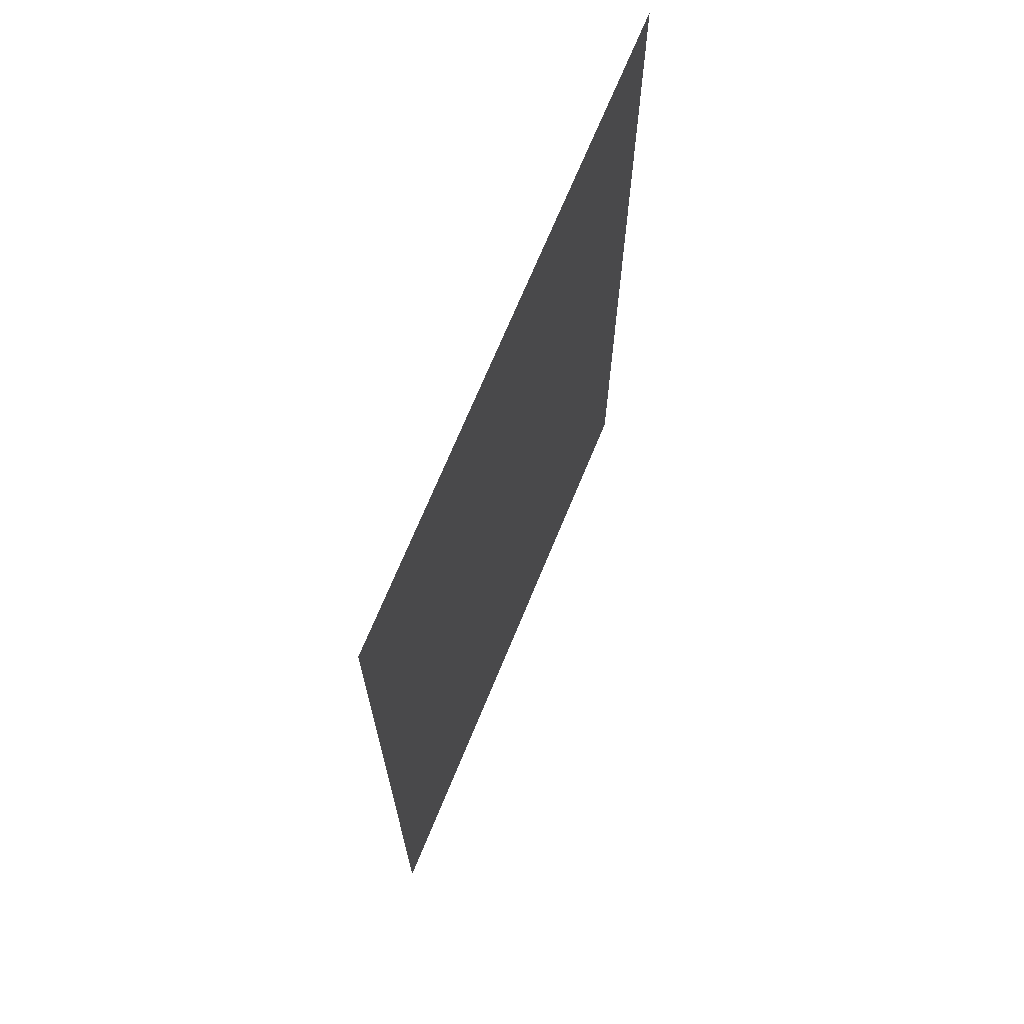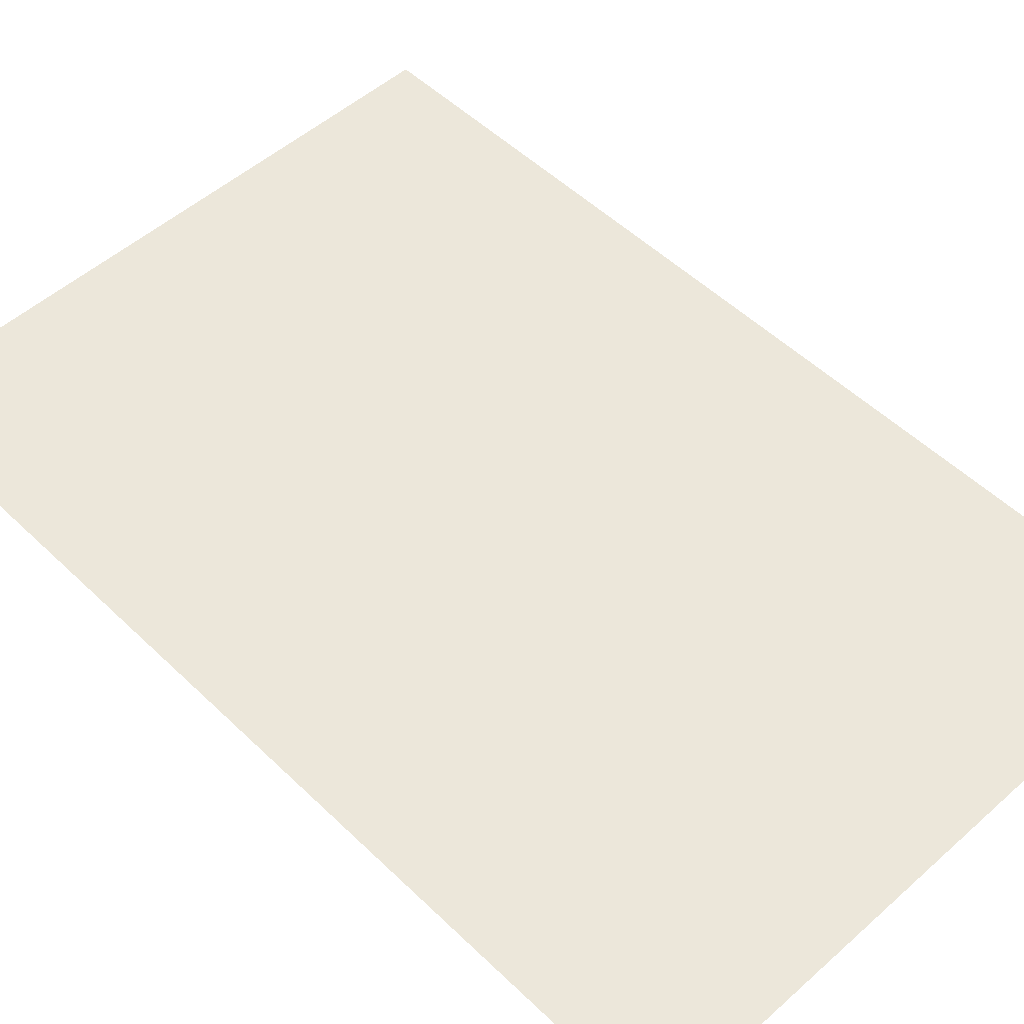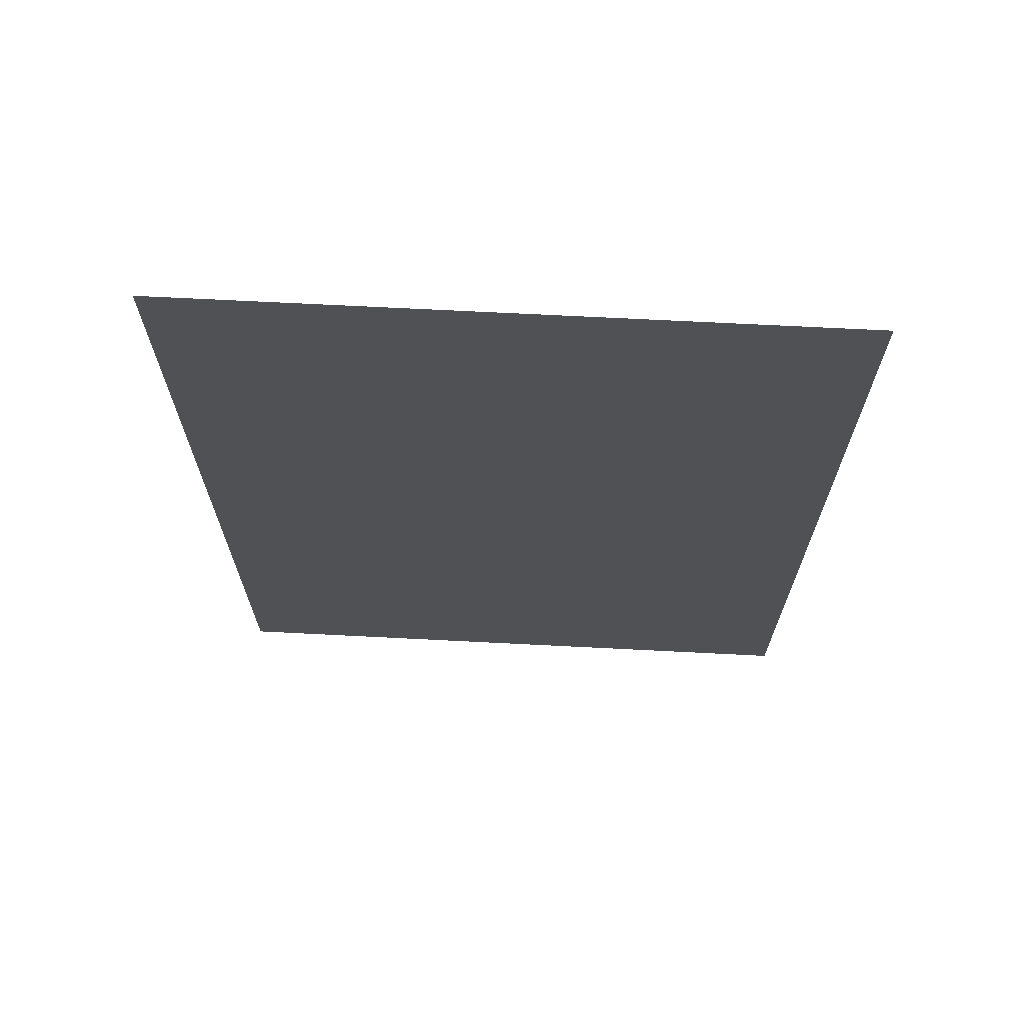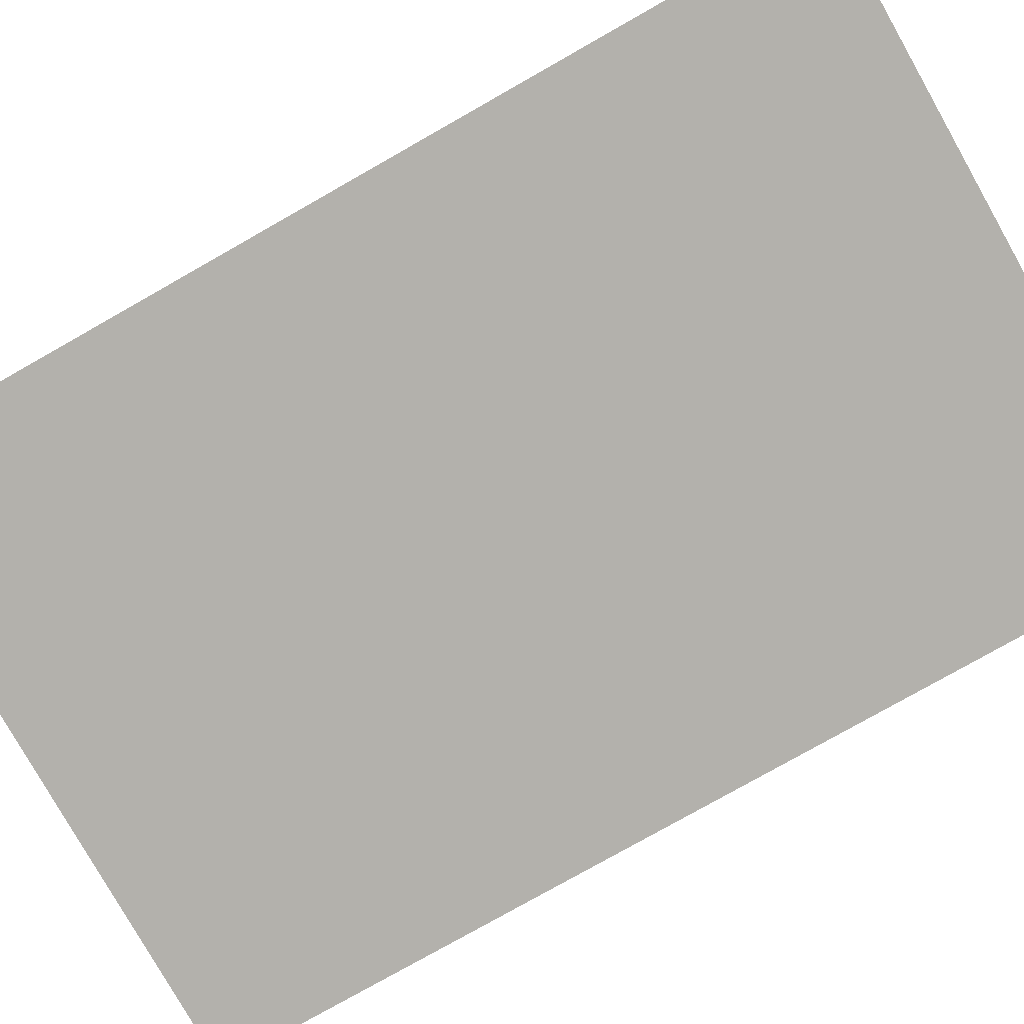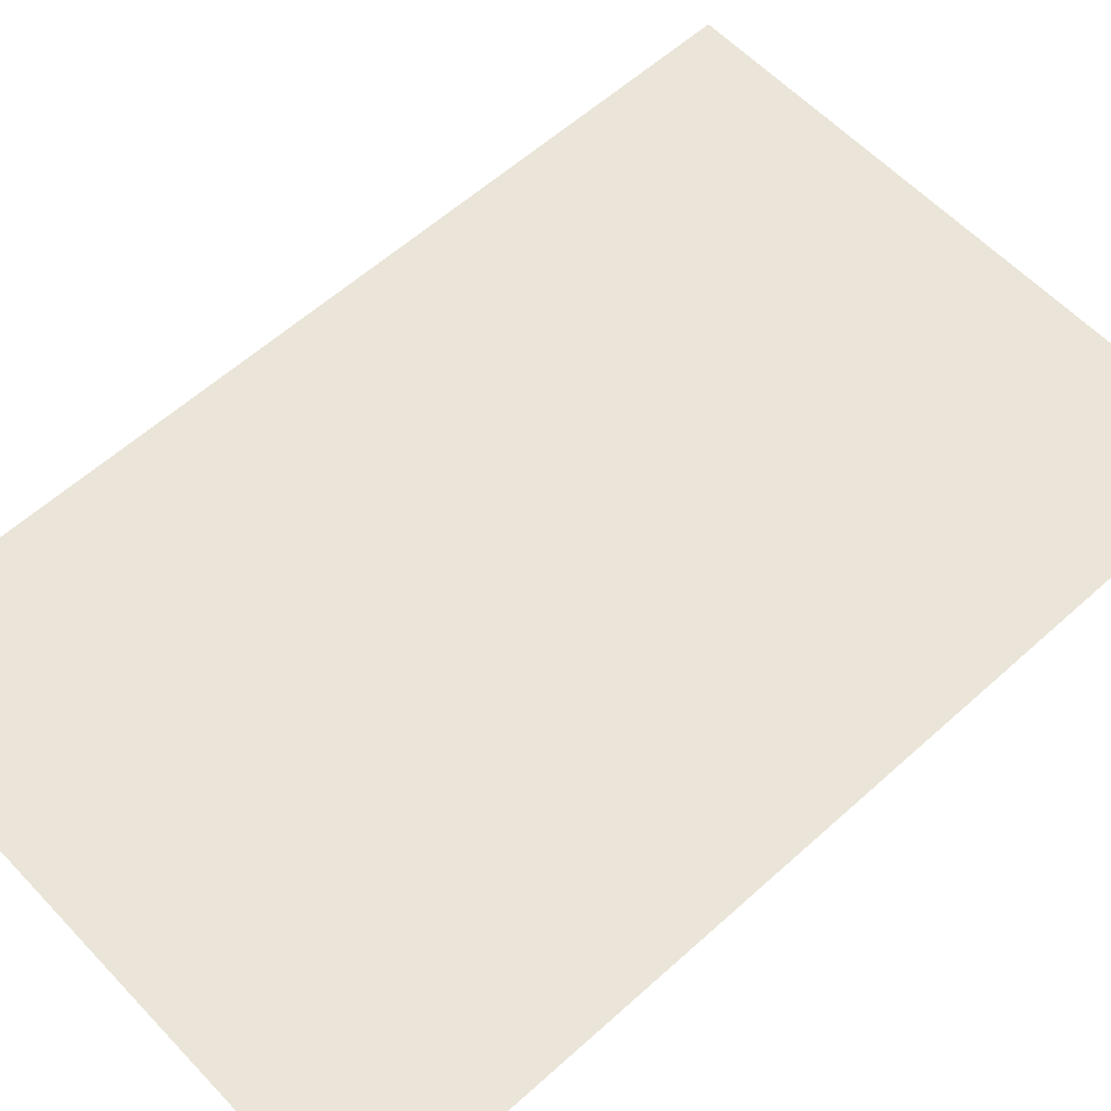
<metadata>
{"format":"obj","ext":"obj","renderer":"f3d","projection":"perspective","resolution":1024,"background":"white","views":[{"elev":70.4,"azim":112.4,"up":"+Z"},{"elev":51.7,"azim":-43.9,"up":"+Y"},{"elev":70.0,"azim":2.9,"up":"+Z"},{"elev":-79.0,"azim":-60.5,"up":"+Y"},{"elev":59.0,"azim":47.1,"up":"+Y"}]}
</metadata>
<code>
o mesh19/mesh19-geometry#mesh19-geometry
v 0.2728 0.4764 -0.3204
v -0.2552 0.4764 0.4852
v -0.2552 0.4764 -0.3204
v 0.2728 0.4764 0.4852
f 1 2 3
f 2 1 4
f 3 2 1
f 4 1 2

</code>
